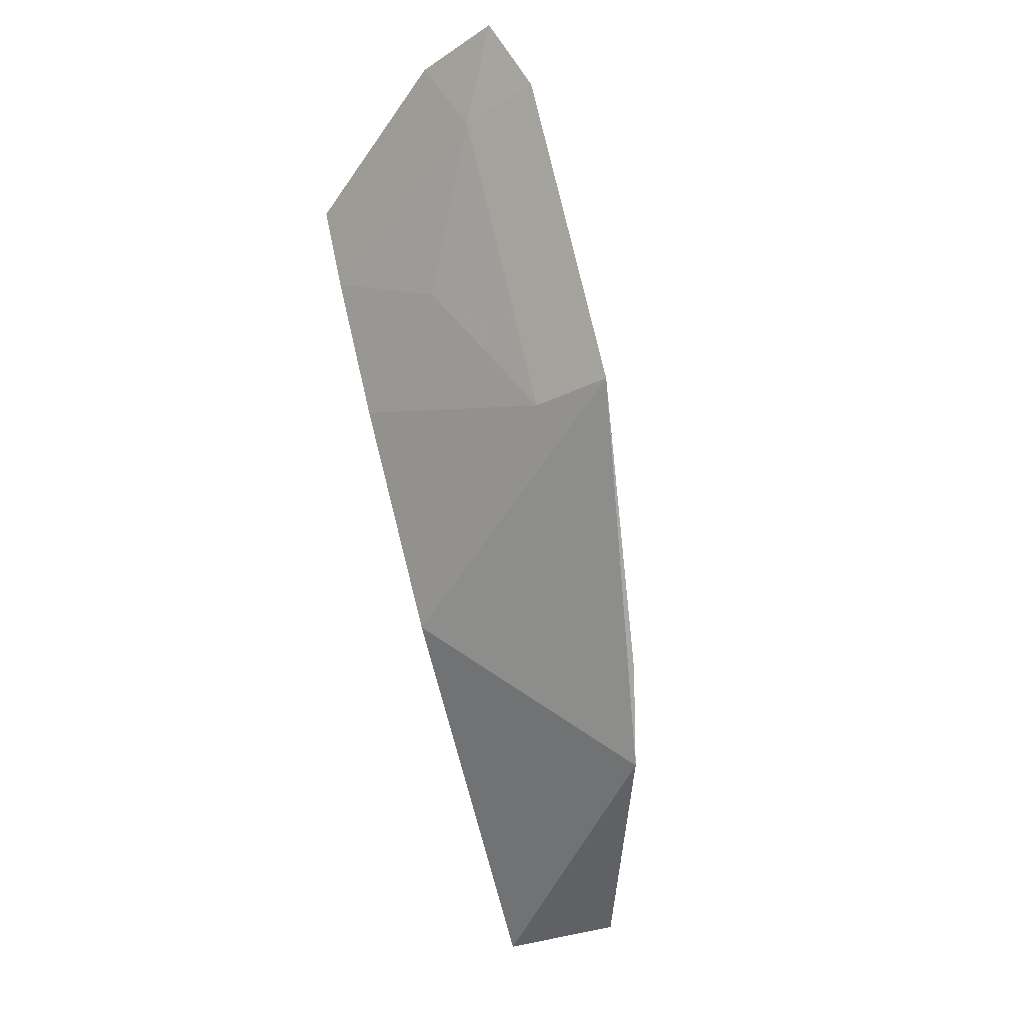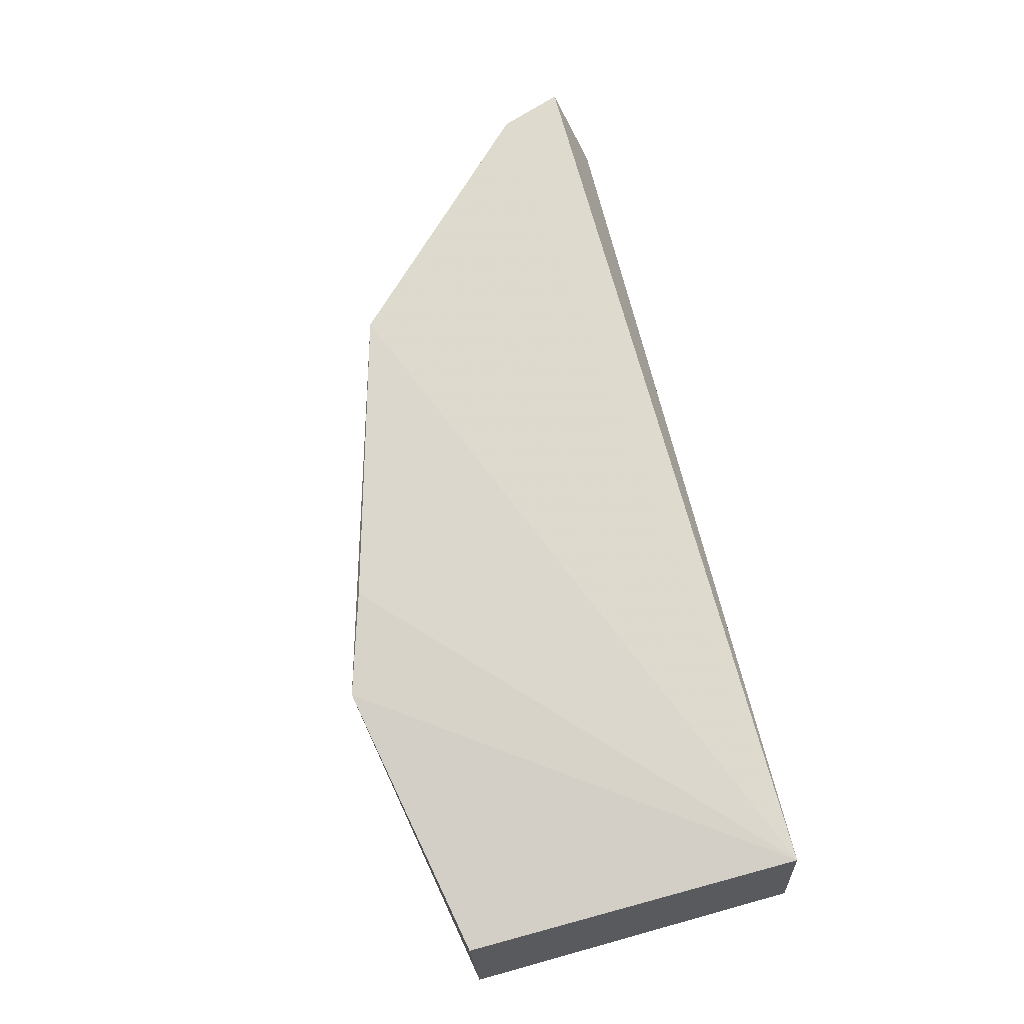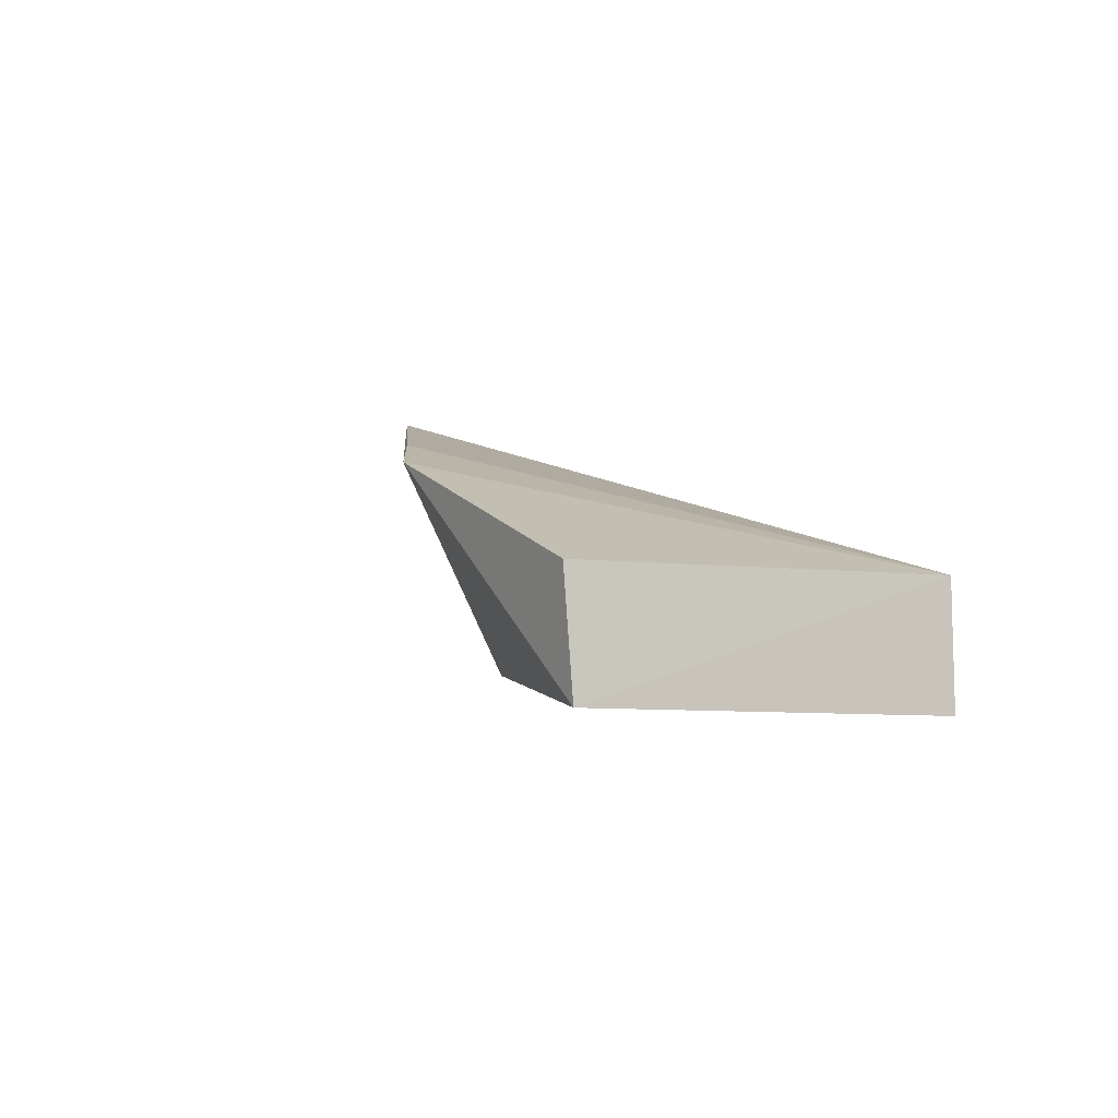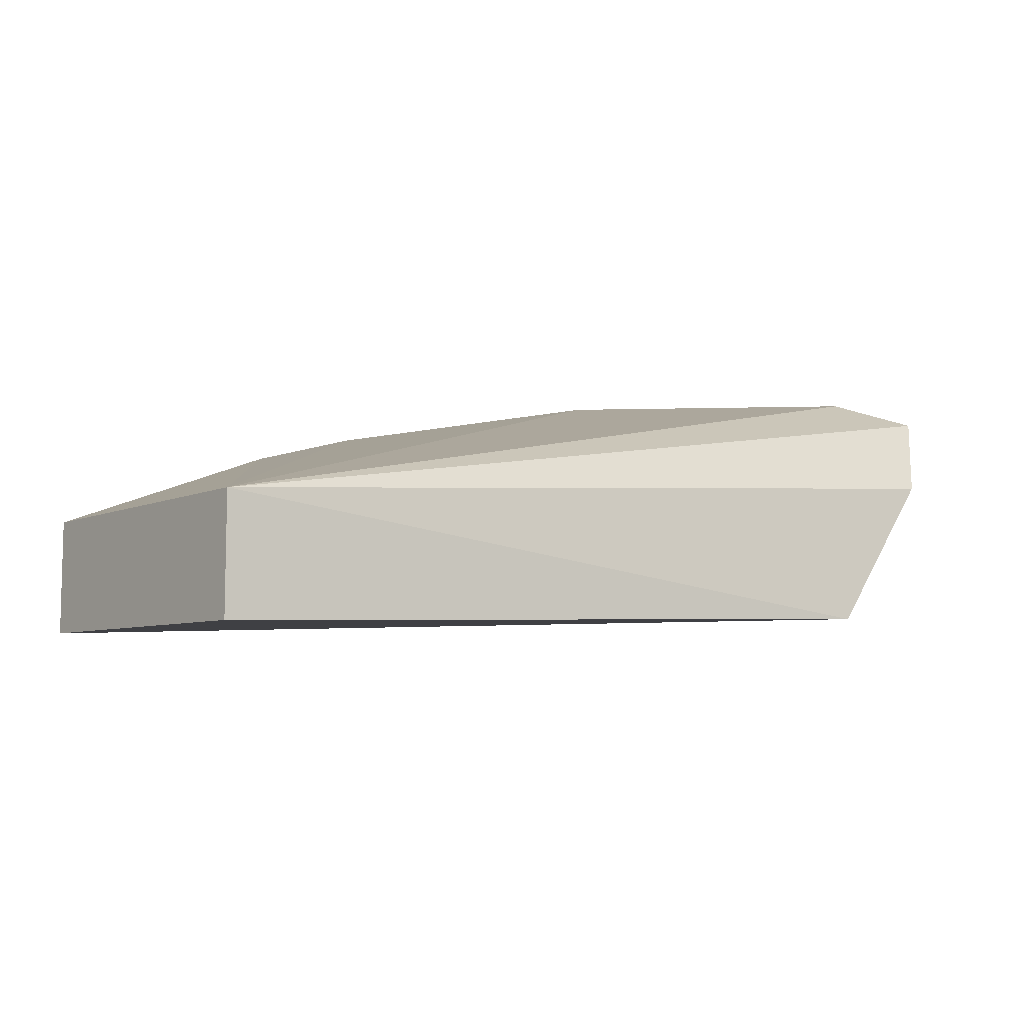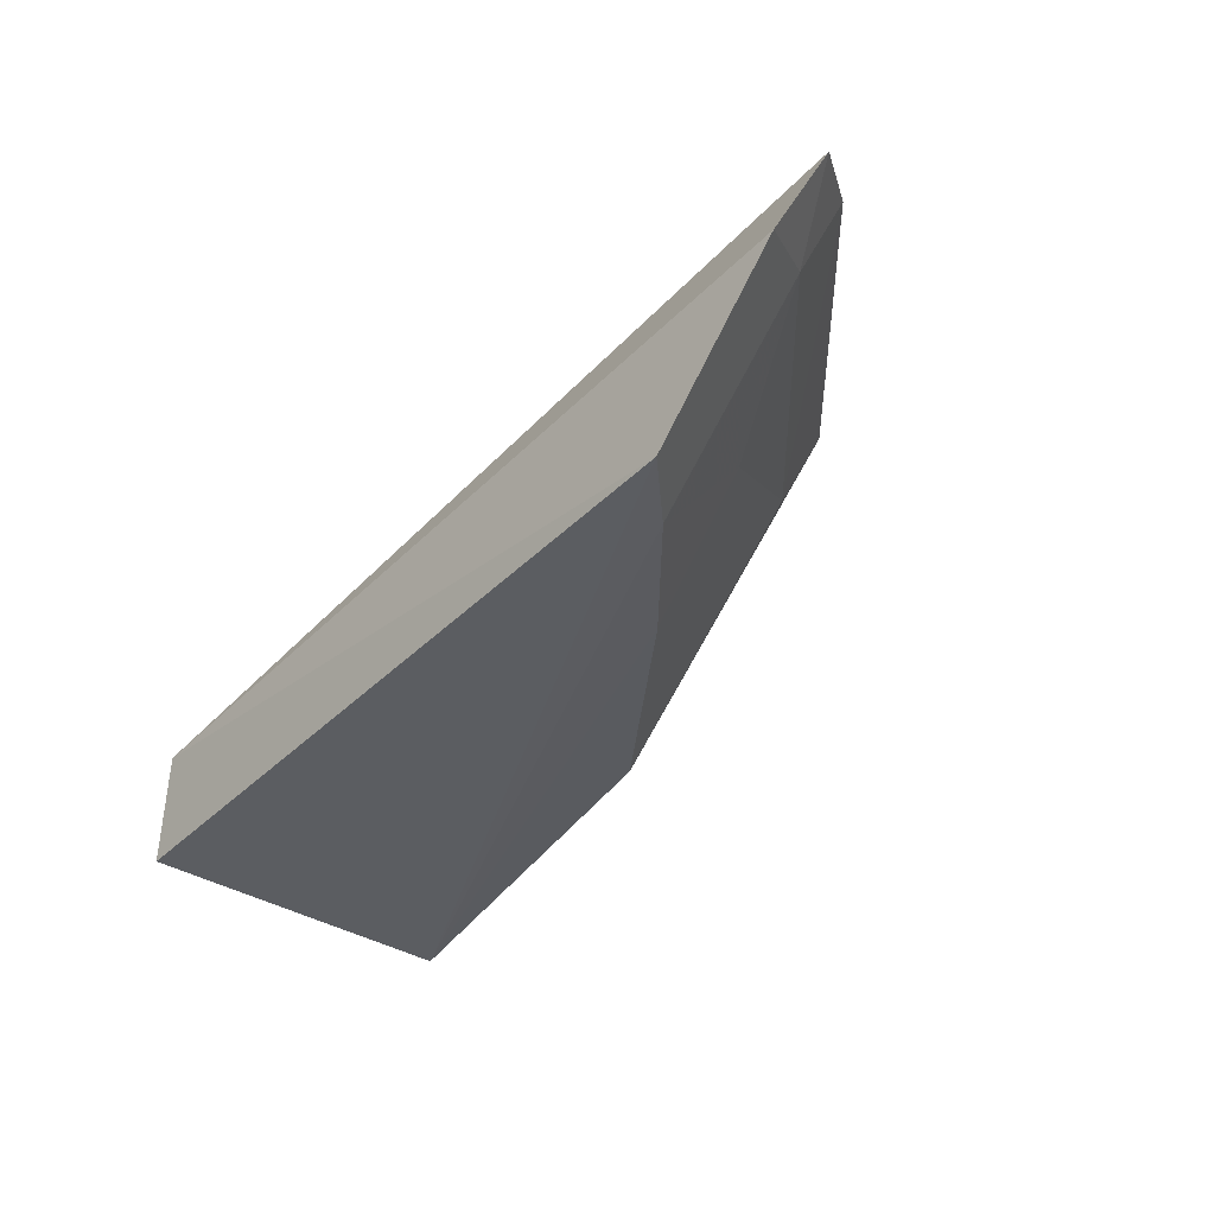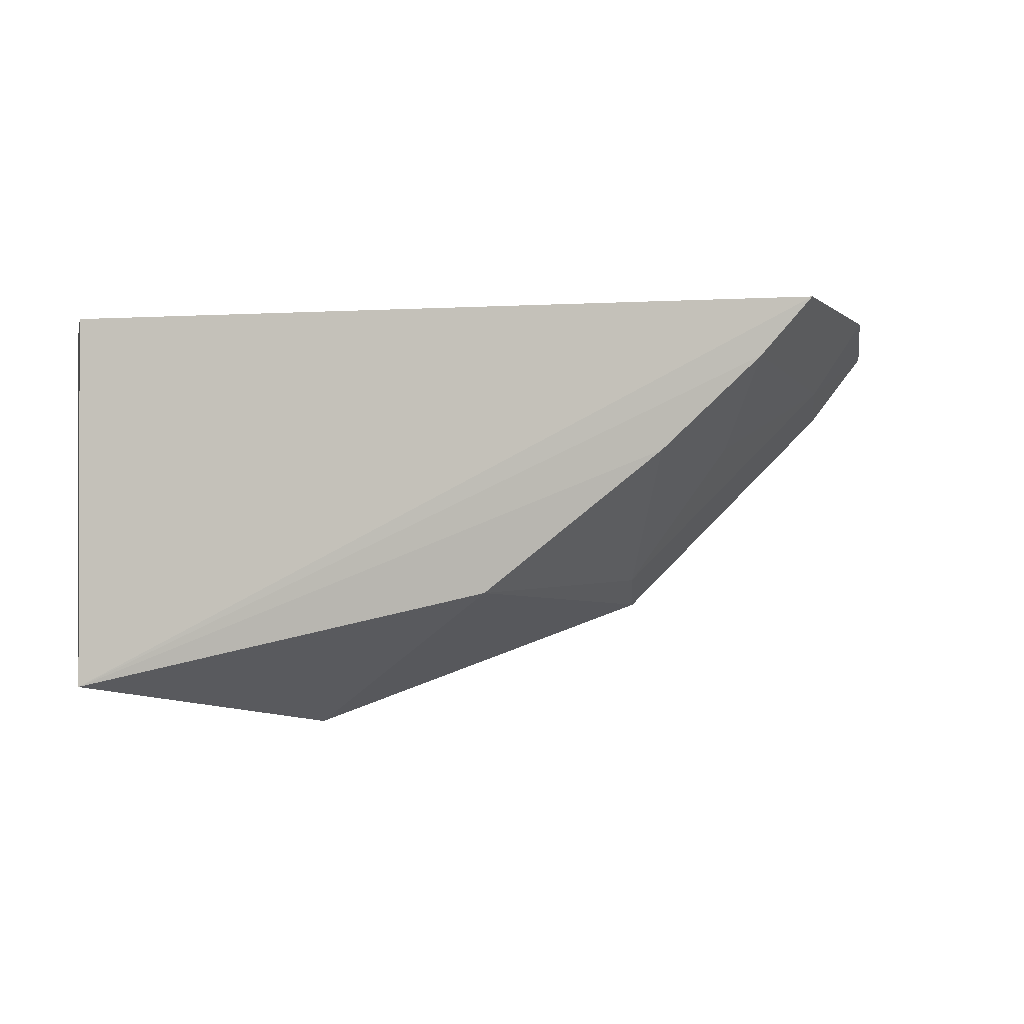
<metadata>
{"format":"obj","ext":"obj","renderer":"f3d","projection":"perspective","resolution":1024,"background":"white","views":[{"elev":-57.0,"azim":-72.1,"up":"+Y"},{"elev":62.2,"azim":73.8,"up":"+Z"},{"elev":-3.6,"azim":68.4,"up":"+Z"},{"elev":-8.0,"azim":142.3,"up":"+Z"},{"elev":-35.3,"azim":-133.2,"up":"+Z"},{"elev":-0.9,"azim":166.1,"up":"+Y"}]}
</metadata>
<code>
v -0.3148 -0.242 -0.02883
v -0.2802 -0.2344 -0.05731
v -0.2803 -0.1893 -0.04285
v -0.3955 -0.1838 -0.0329
v -0.3325 -0.2233 -0.0538
v -0.3939 -0.1975 -0.01807
v -0.2806 -0.2354 -0.04207
v -0.2802 -0.189 -0.05842
v -0.3643 -0.2262 -0.01775
v -0.4001 -0.188 -0.02195
v -0.379 -0.1826 -0.0538
v -0.3275 -0.2376 -0.02523
v -0.39 -0.194 -0.02835
v -0.3572 -0.2041 -0.0538
v -0.361 -0.2222 -0.02795
v -0.3715 -0.1909 -0.0538
v -0.3715 -0.2031 -0.03939
f 5 2 1
f 7 1 2
f 7 2 3
f 7 3 1
f 8 3 2
f 9 3 6
f 9 5 1
f 10 6 3
f 10 3 4
f 11 8 2
f 11 4 3
f 11 3 8
f 12 9 1
f 12 1 3
f 12 3 9
f 13 10 4
f 13 6 10
f 13 4 11
f 14 2 5
f 15 9 6
f 15 6 13
f 15 14 5
f 15 5 9
f 16 11 2
f 16 2 14
f 16 13 11
f 17 15 13
f 17 13 16
f 17 16 14
f 17 14 15

</code>
